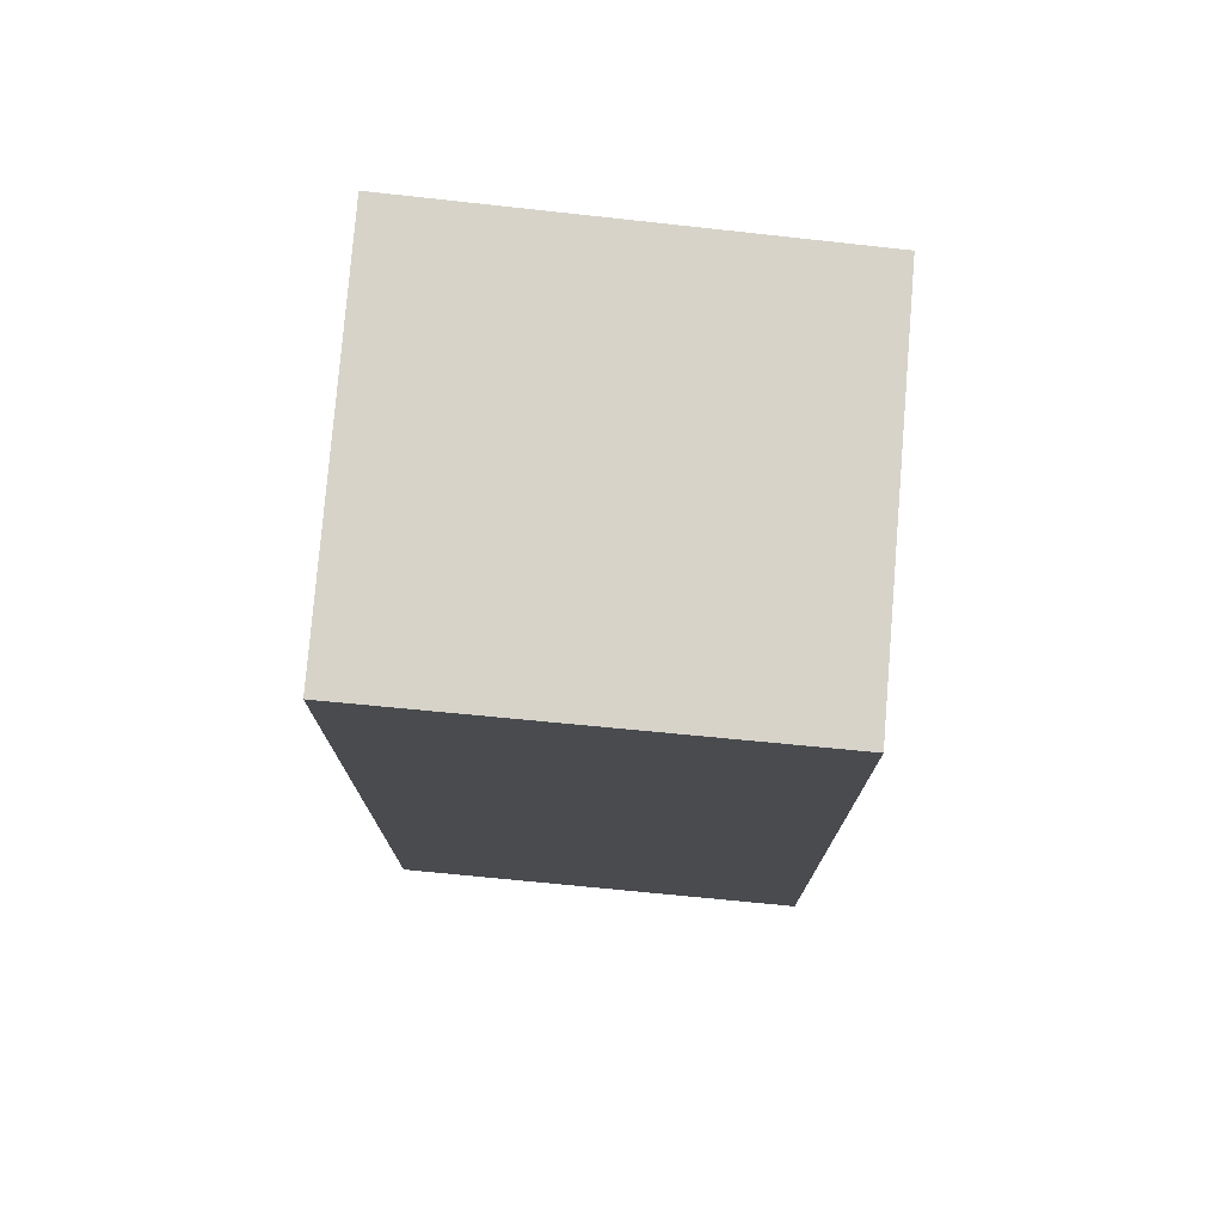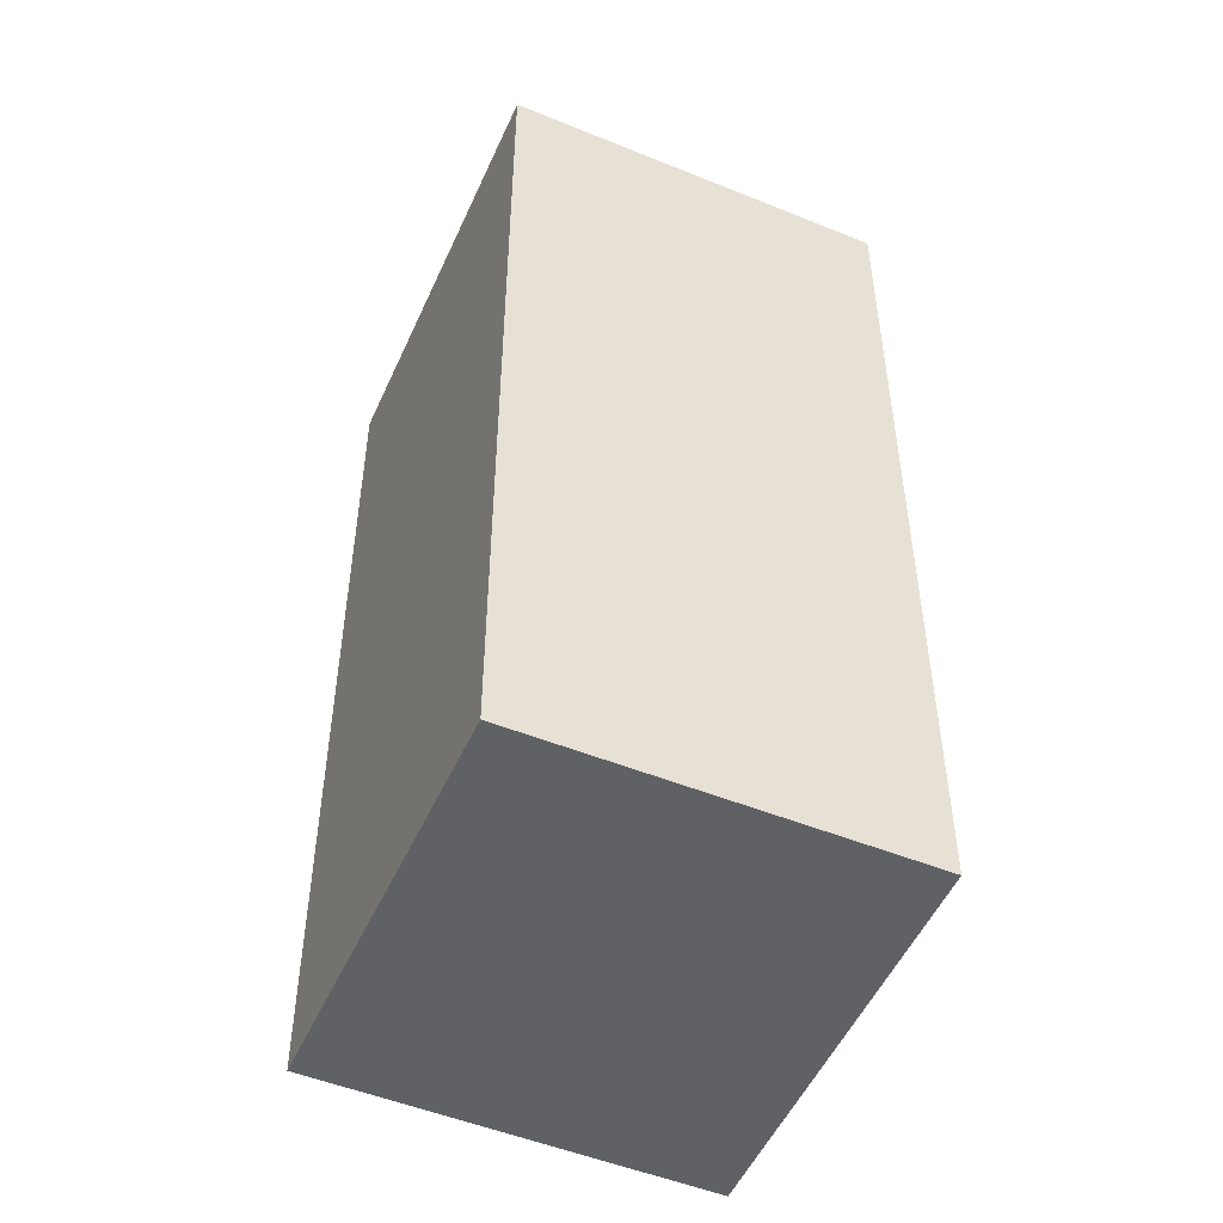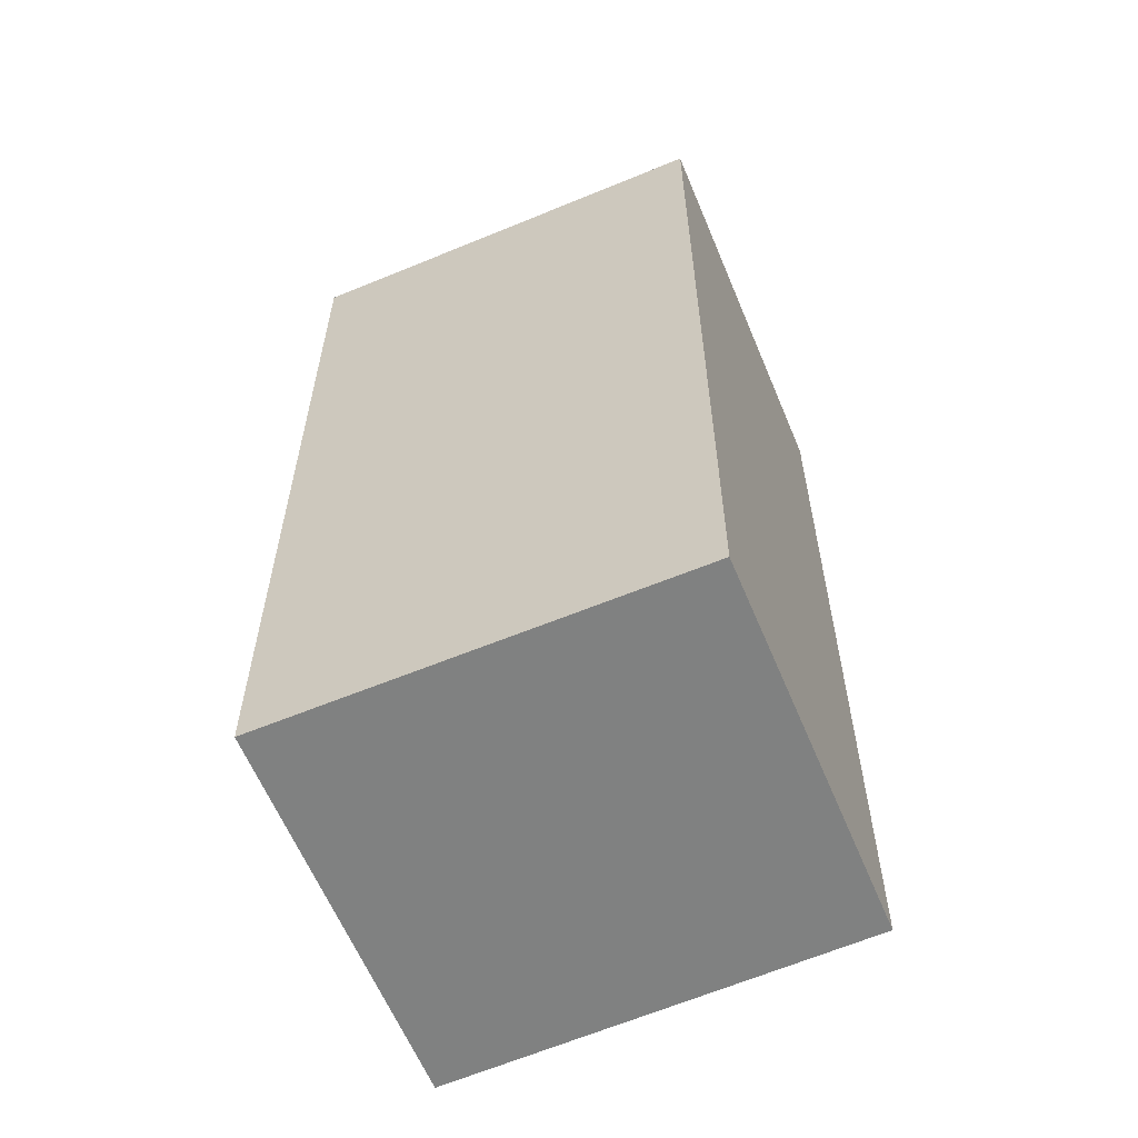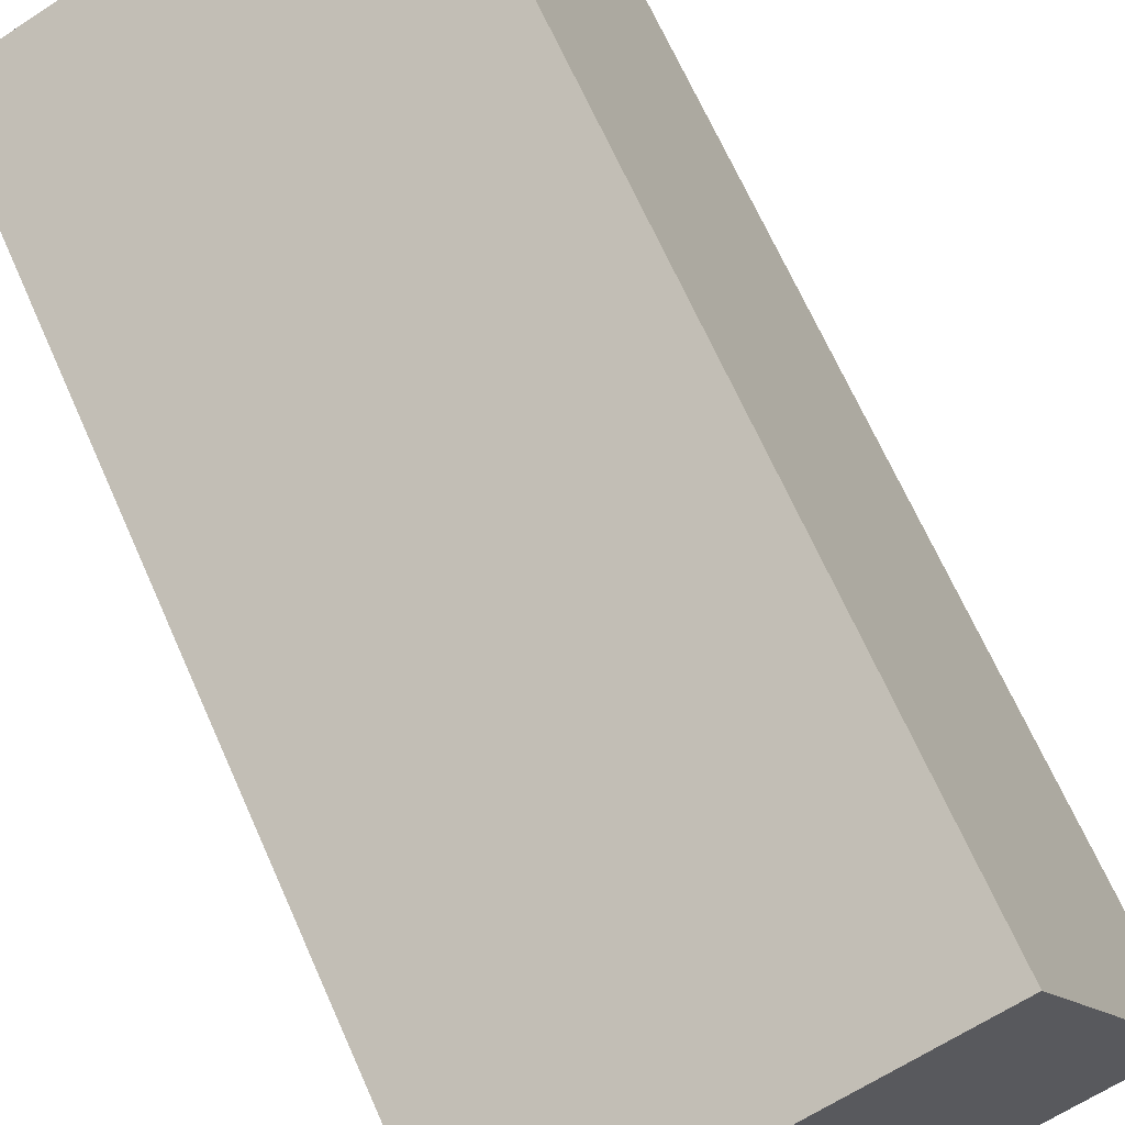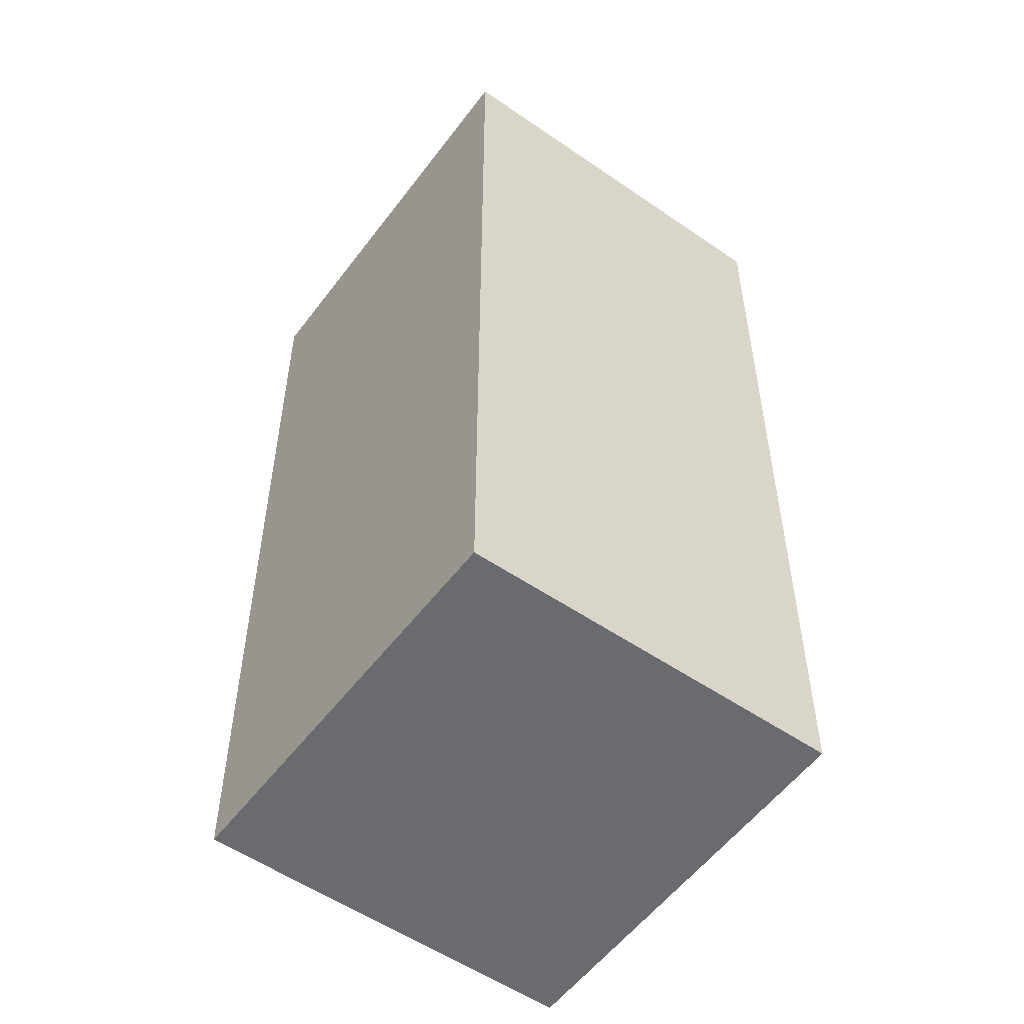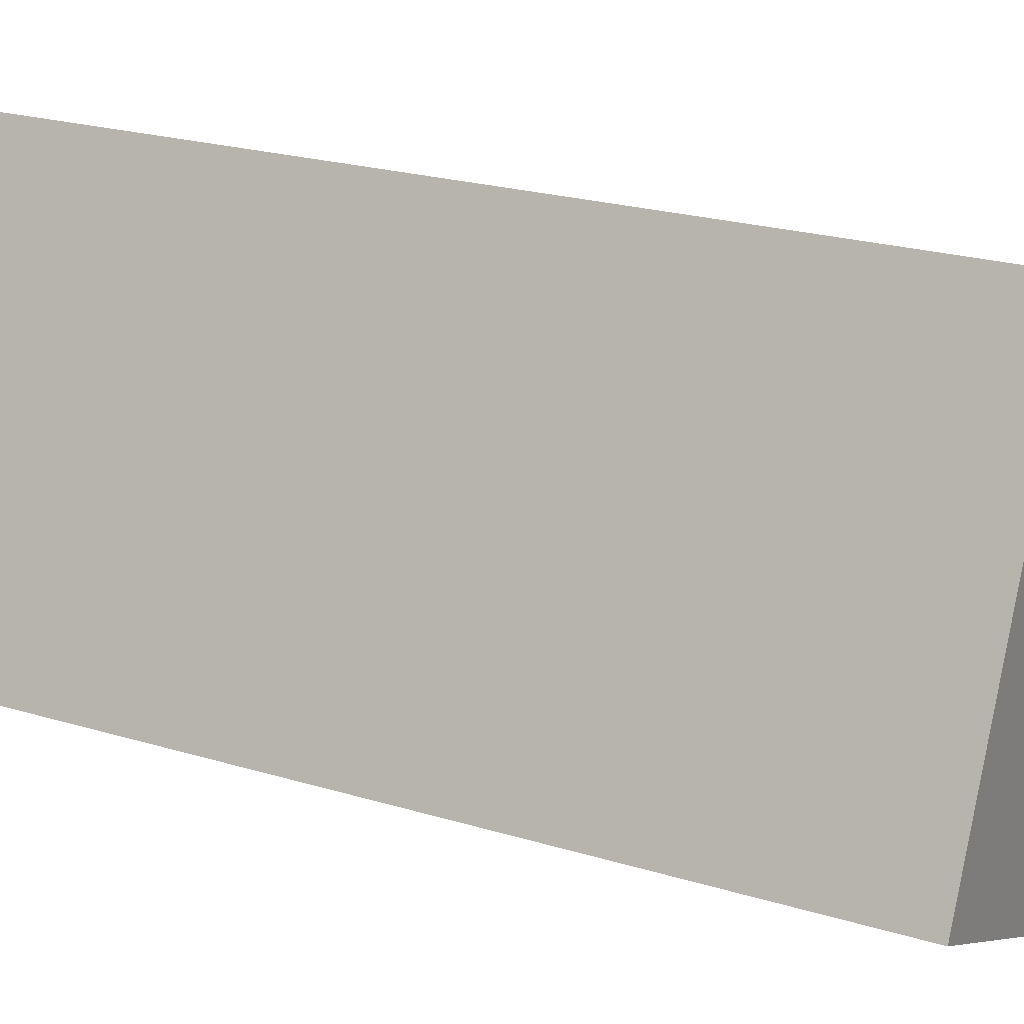
<metadata>
{"format":"obj","ext":"obj","renderer":"f3d","projection":"perspective","resolution":1024,"background":"white","views":[{"elev":76.1,"azim":-60.8,"up":"+Y"},{"elev":-49.8,"azim":0.1,"up":"+Y"},{"elev":-60.3,"azim":-43.2,"up":"+Y"},{"elev":67.6,"azim":156.1,"up":"+Z"},{"elev":-53.3,"azim":-12.2,"up":"+Y"},{"elev":22.1,"azim":-61.8,"up":"+Z"}]}
</metadata>
<code>
v  0 5.571 3.411e-16
v  2.938 5.571 0.584
v  2.26 5.571 -1.045
v  3.284 5.571 1.416
v  1.065 5.571 2.414
v  3.284 -8.67e-17 1.416
v  2.26 6.399e-17 -1.045
v  2.938 -3.576e-17 0.584
v  0 0 0
v  1.065 -1.478e-16 2.414
g defaultobject
f 1 2 3
f 2 1 4
f 4 1 5
f 6 2 4
f 2 6 3
f 3 6 7
f 7 6 8
f 7 1 3
f 1 7 9
f 9 5 1
f 5 9 10
f 10 4 5
f 4 10 6
f 8 9 7
f 9 8 6
f 9 6 10

</code>
